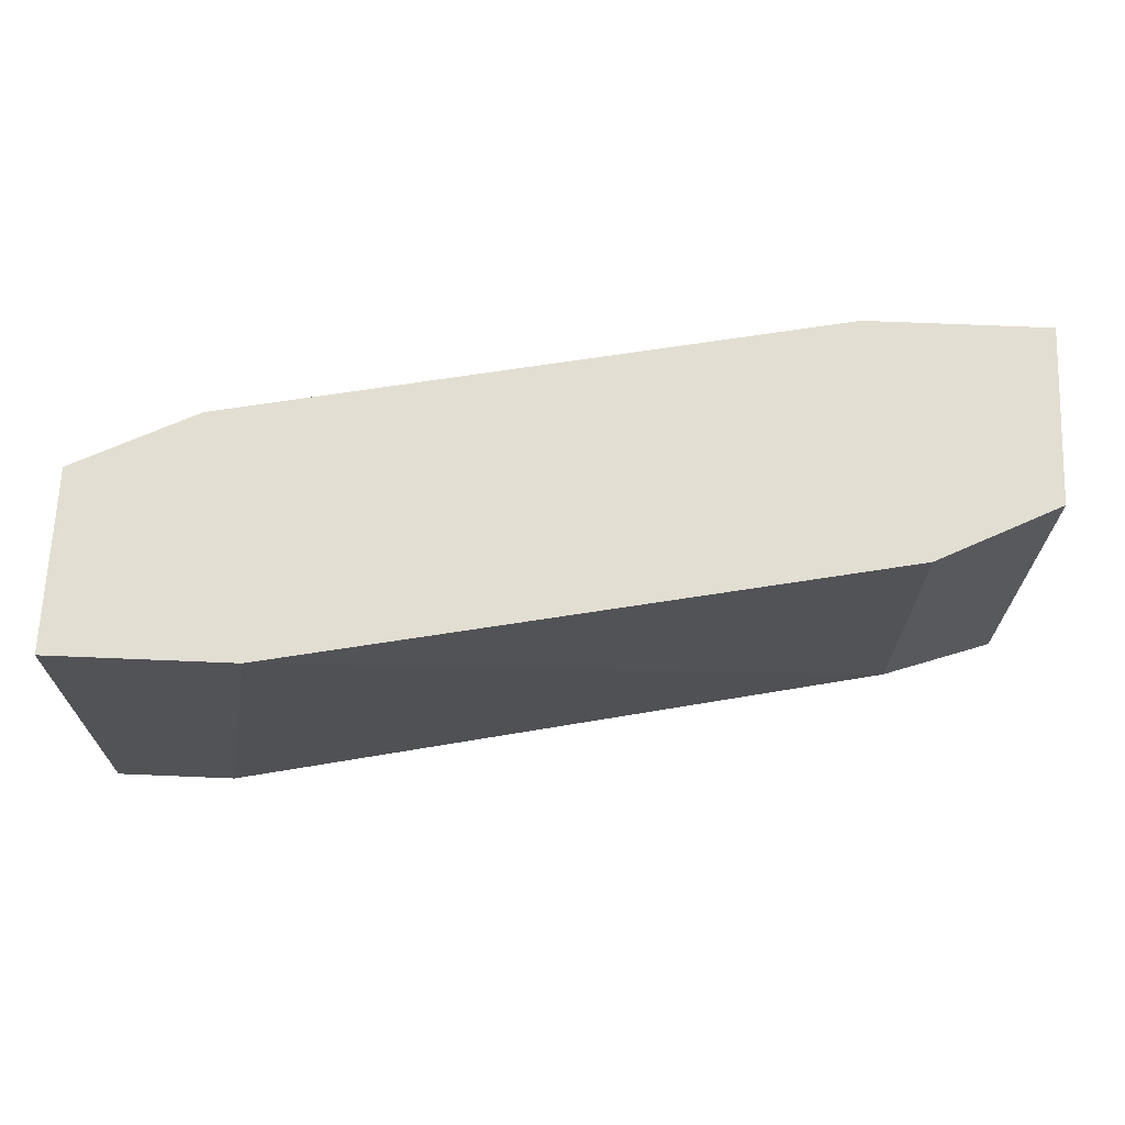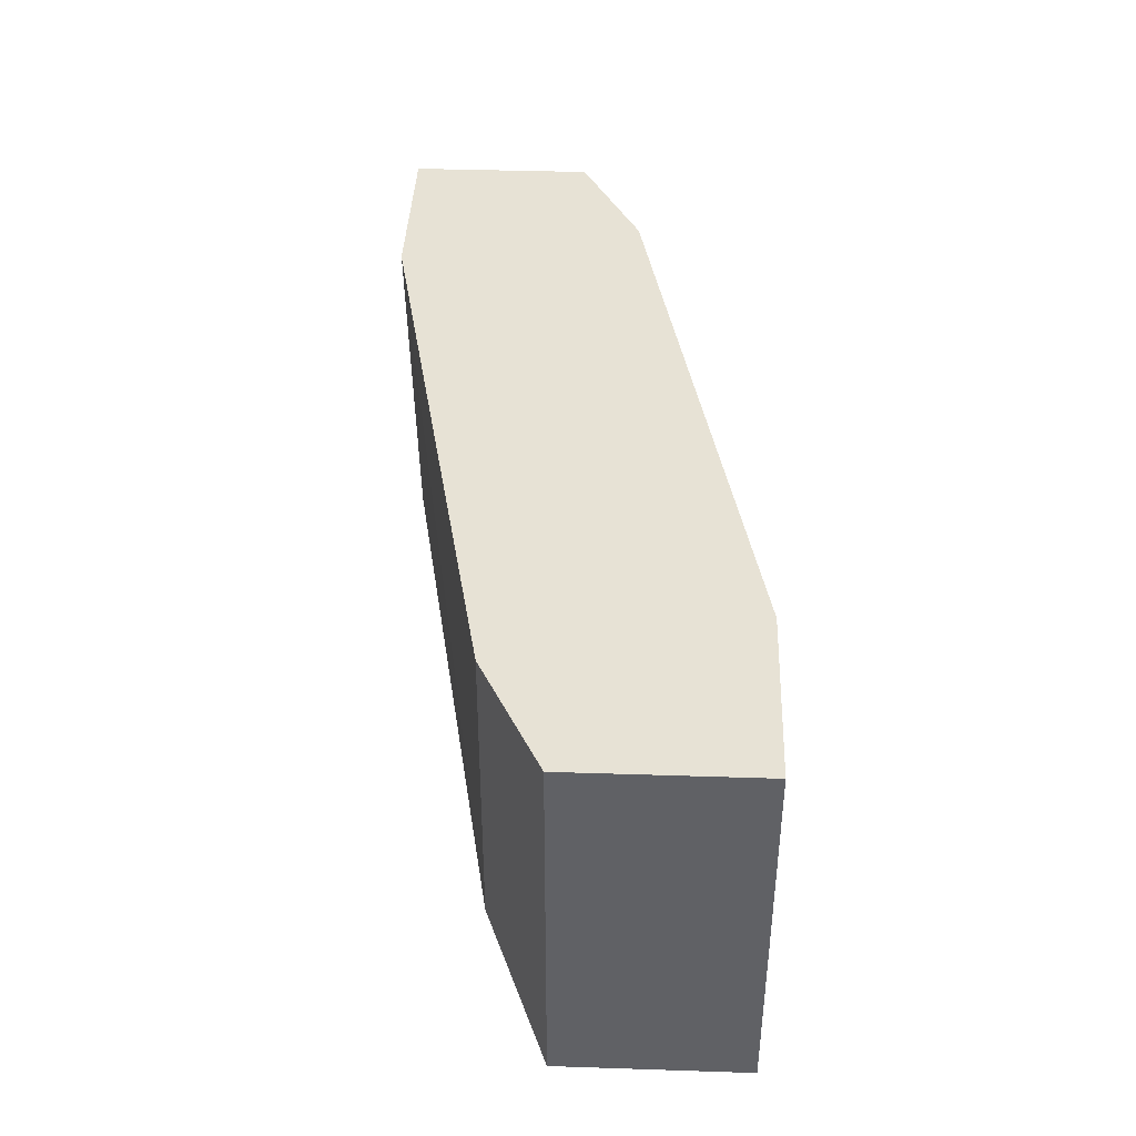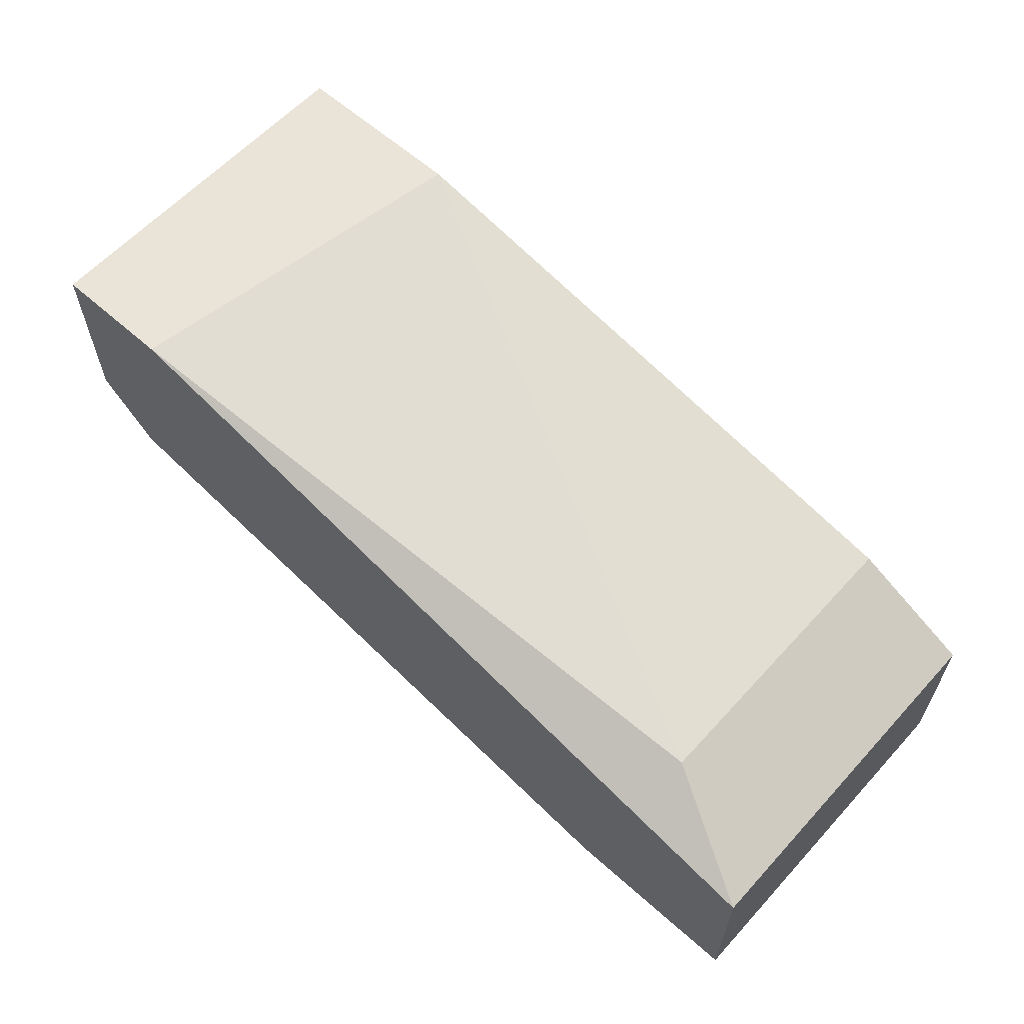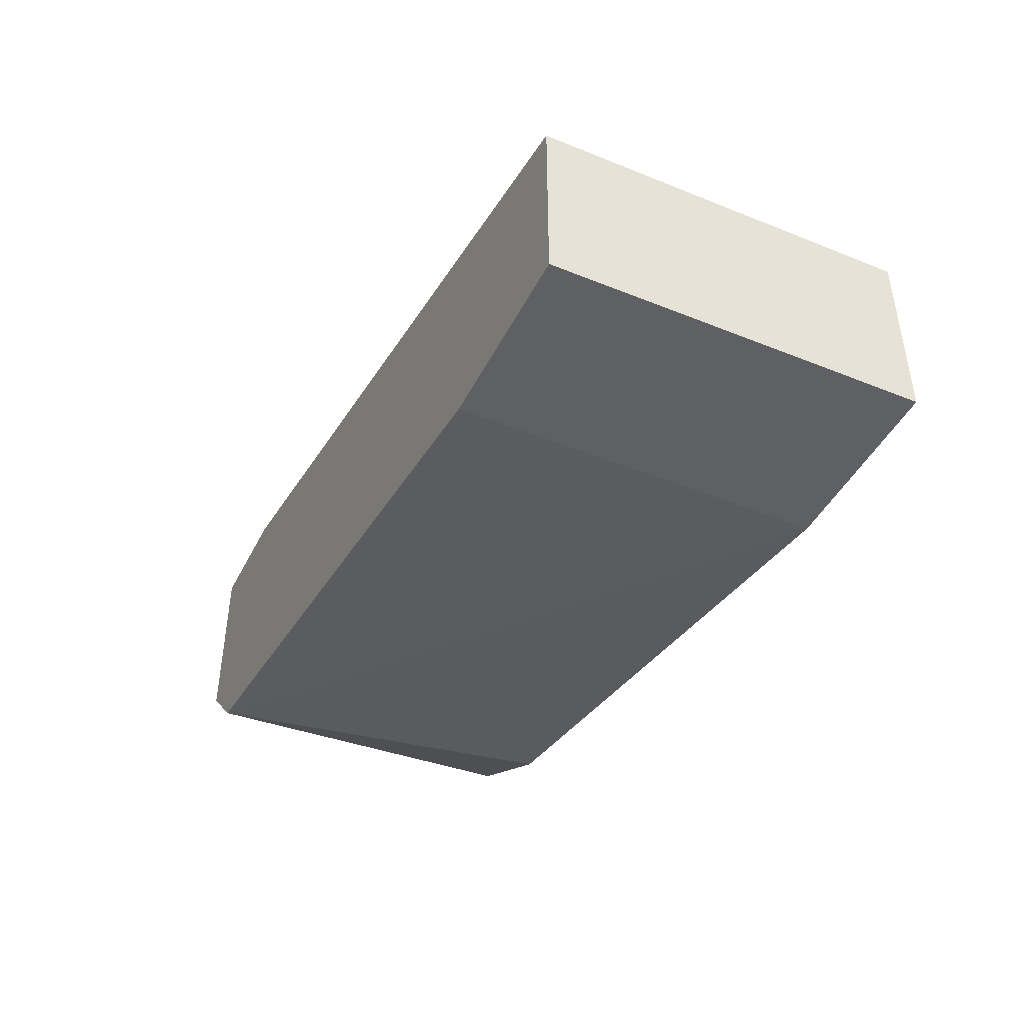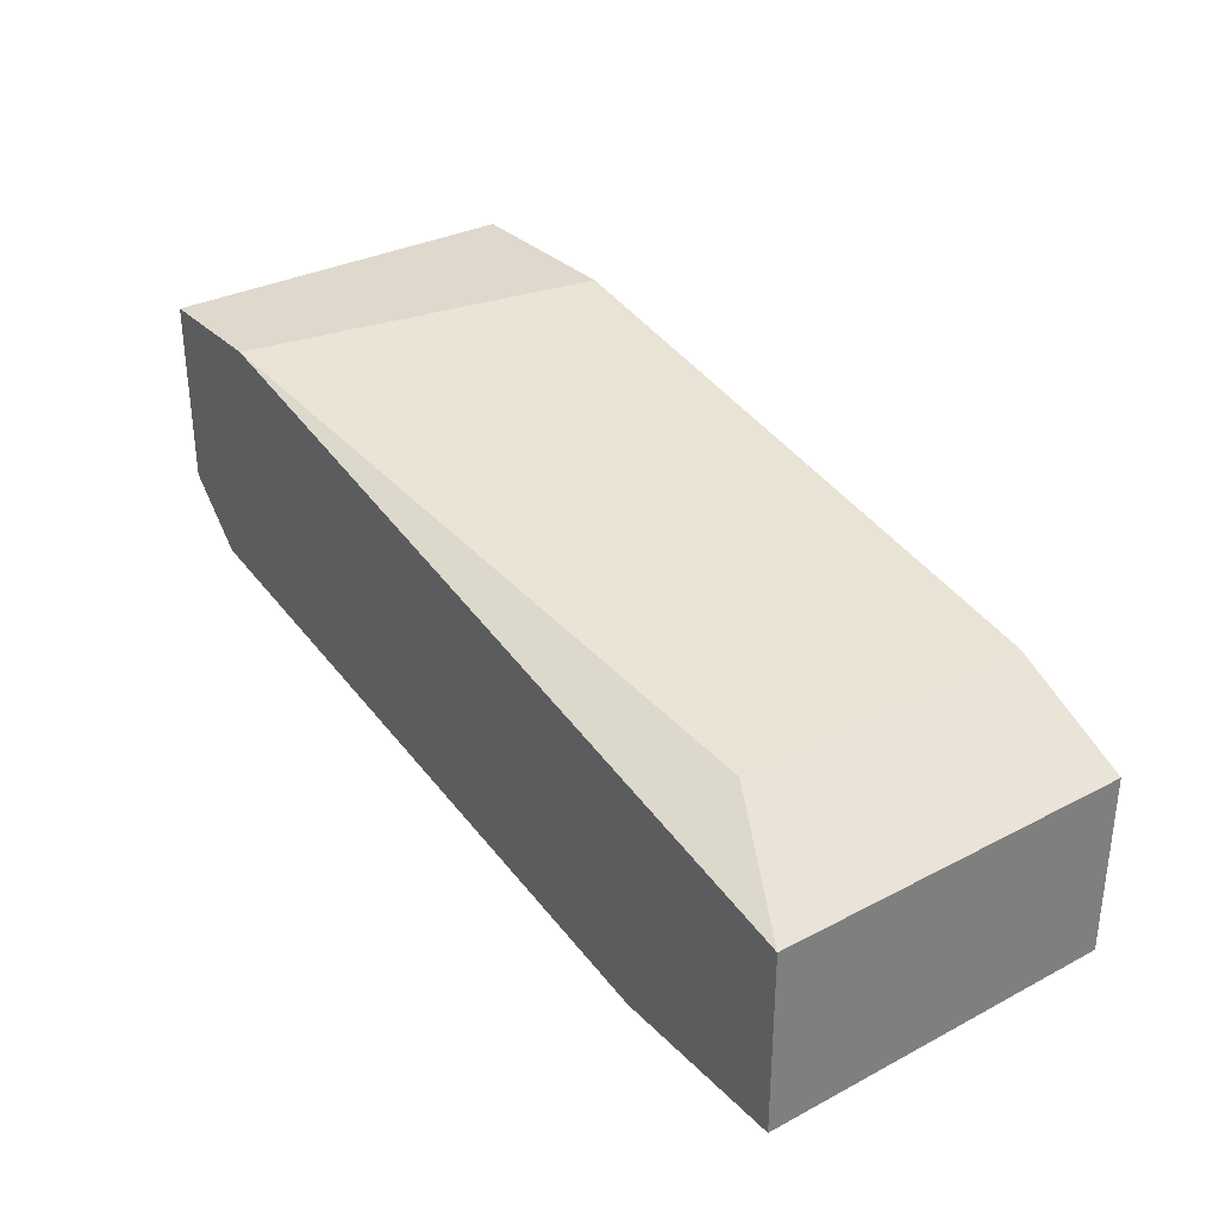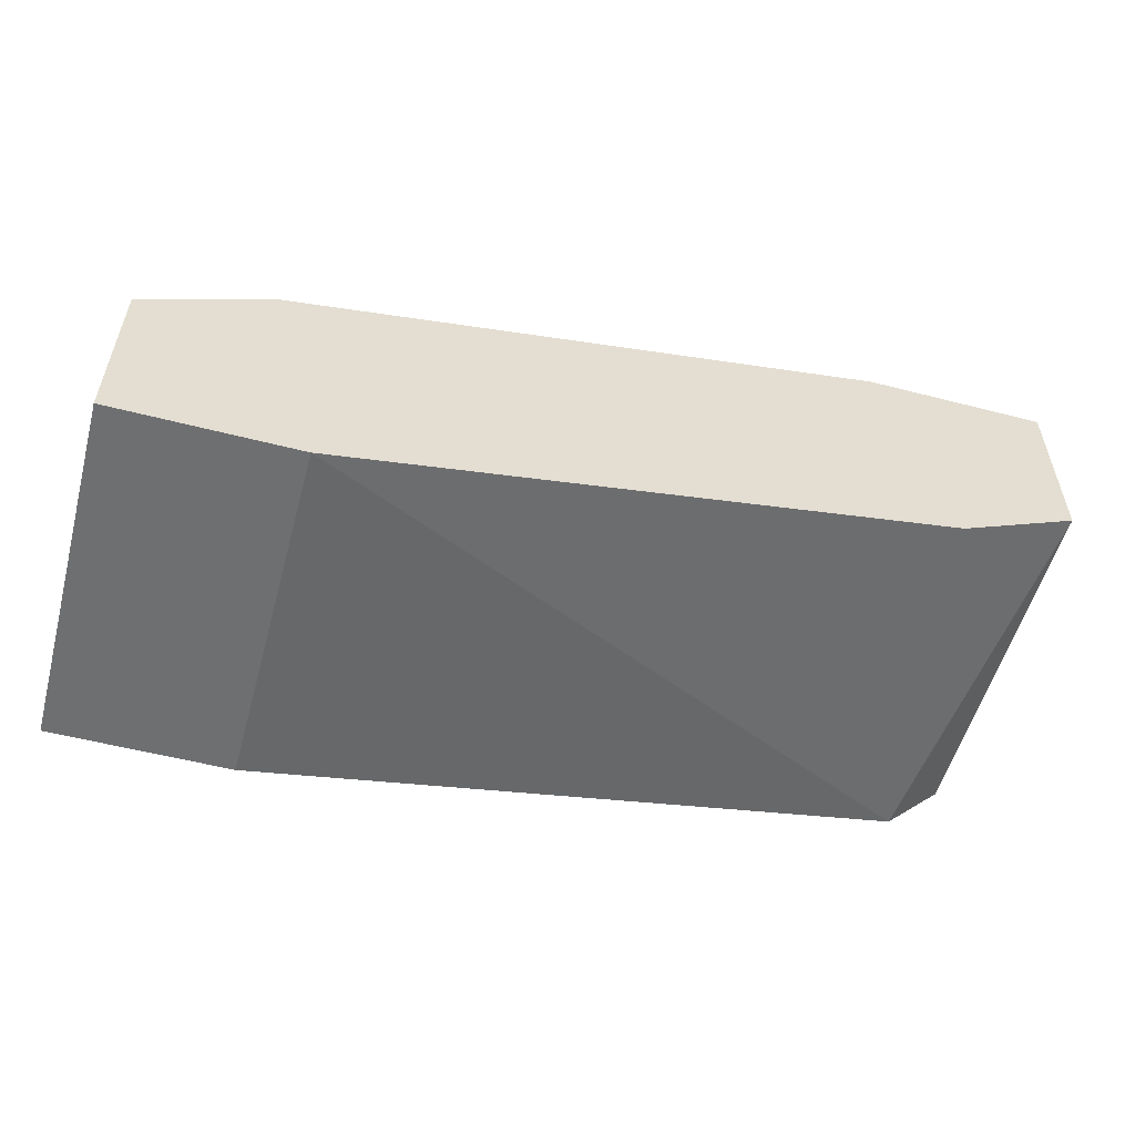
<metadata>
{"format":"obj","ext":"obj","renderer":"f3d","projection":"perspective","resolution":1024,"background":"white","views":[{"elev":67.6,"azim":2.4,"up":"+Y"},{"elev":40.1,"azim":92.3,"up":"+Y"},{"elev":60.8,"azim":42.2,"up":"+Z"},{"elev":-43.6,"azim":64.6,"up":"+Z"},{"elev":31.9,"azim":53.7,"up":"+Z"},{"elev":-54.6,"azim":164.7,"up":"+Z"}]}
</metadata>
<code>
v 0.01122 0.001936 -0.02405
v 0.01122 0.007689 -0.02405
v 0.01352 0.000784 -0.02865
v 0.01352 0.000784 -0.0252
v 0.01352 0.007689 -0.02865
v 0.01352 0.007689 -0.0252
v -0.001438 0.000784 -0.02175
v -0.001438 0.007689 -0.02635
v 0.01006 0.000784 -0.02865
v 0.01006 0.007689 -0.02865
v -0.002589 0.000784 -0.02635
v -0.003741 0.000784 -0.02175
v -0.003741 0.000784 -0.0252
v -0.003741 0.007689 -0.02175
v -0.003741 0.007689 -0.0252
v -0.000287 0.007689 -0.02175
f 13 7 12
f 5 6 4
f 6 5 14
f 13 4 7
f 14 5 8
f 4 13 9
f 4 6 2
f 6 14 2
f 5 4 3
f 9 5 3
f 4 9 3
f 9 13 11
f 9 11 10
f 8 5 10
f 5 9 10
f 11 8 10
f 13 14 15
f 14 8 15
f 11 13 15
f 8 11 15
f 14 7 16
f 2 14 16
f 2 16 1
f 7 4 1
f 4 2 1
f 16 7 1
f 14 13 12
f 7 14 12

</code>
